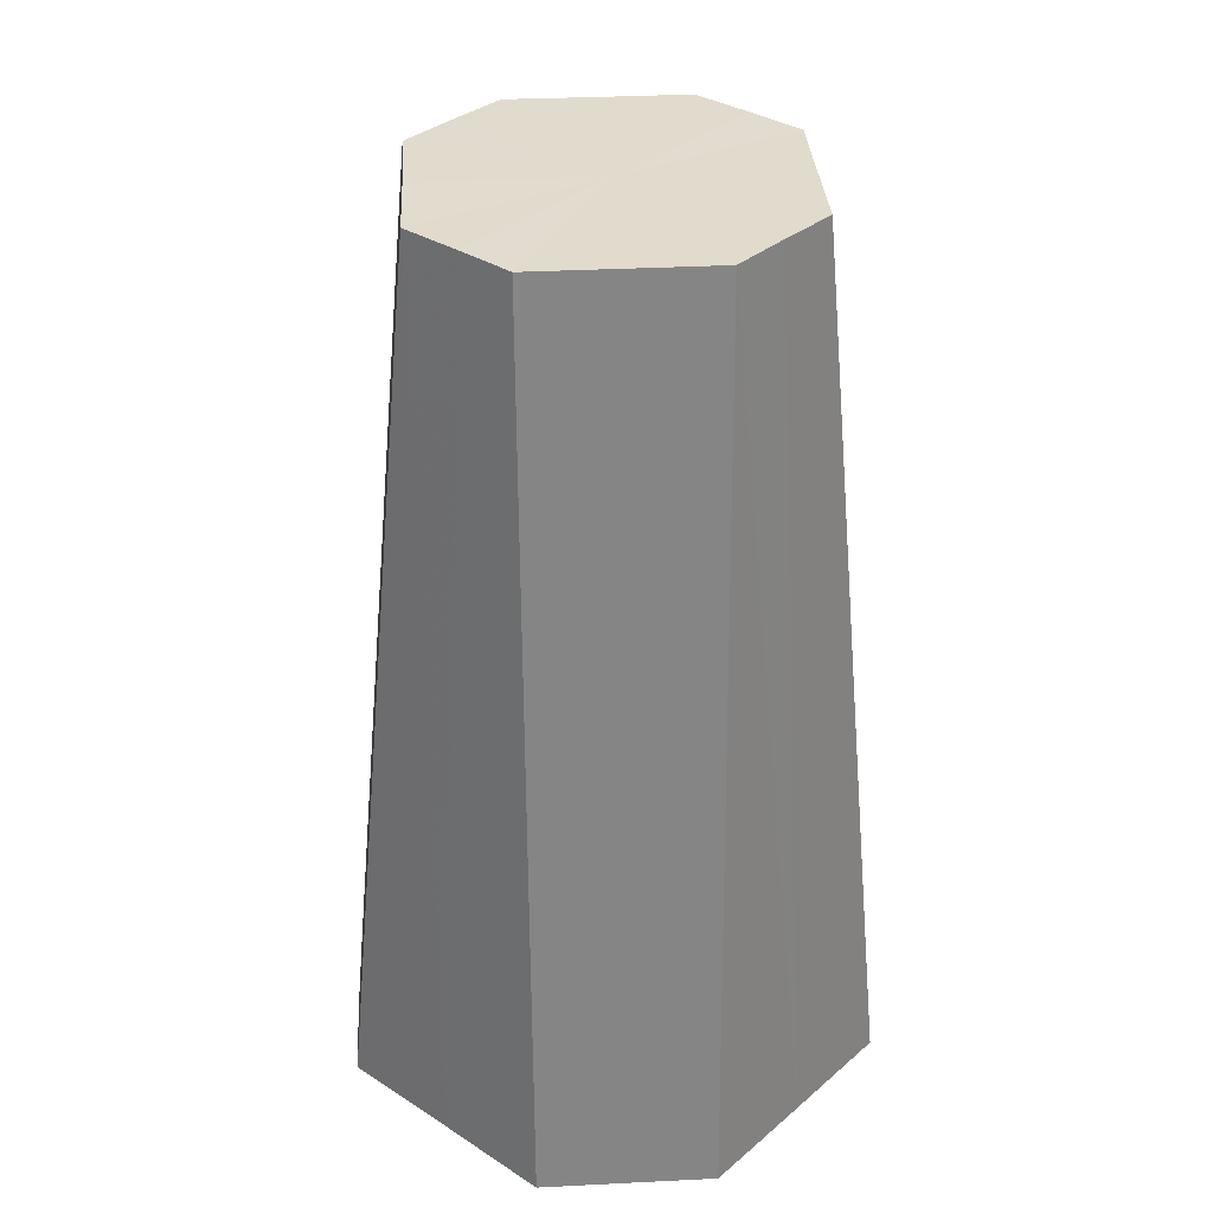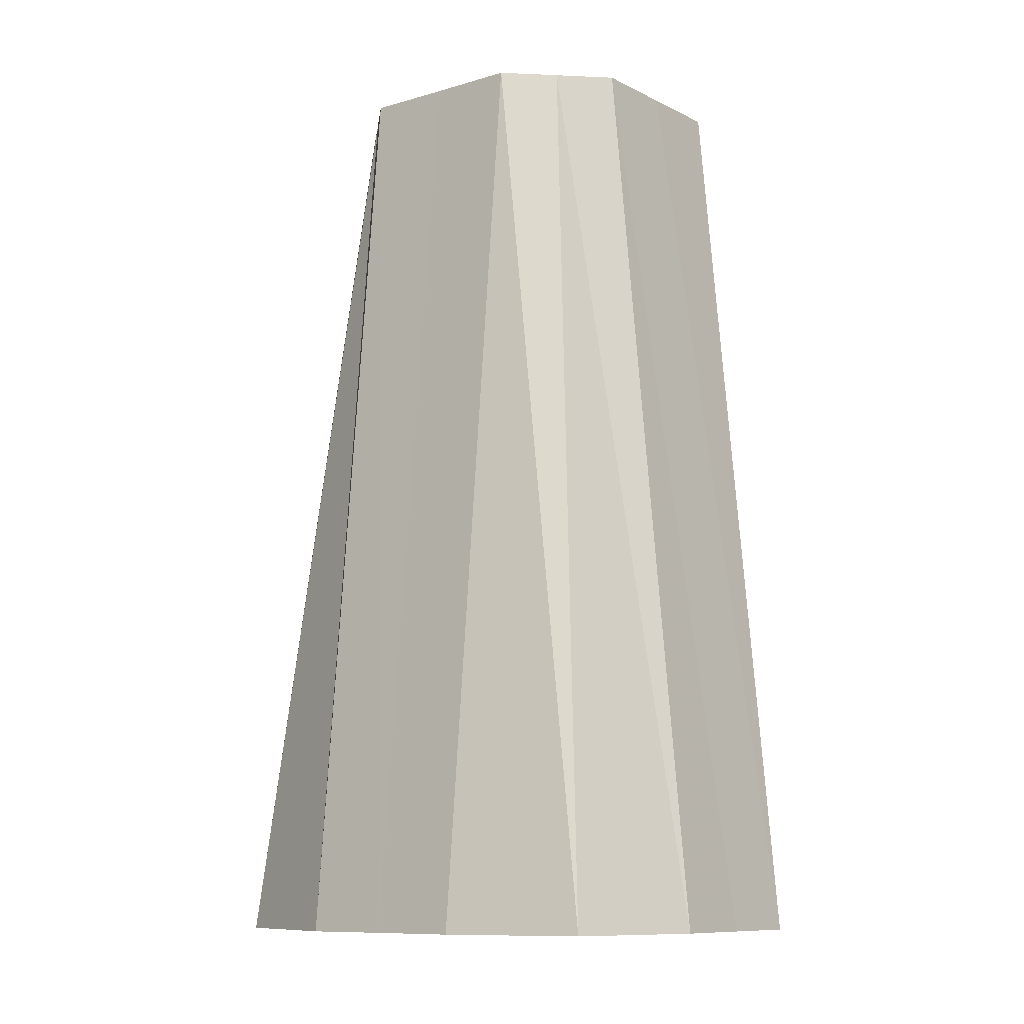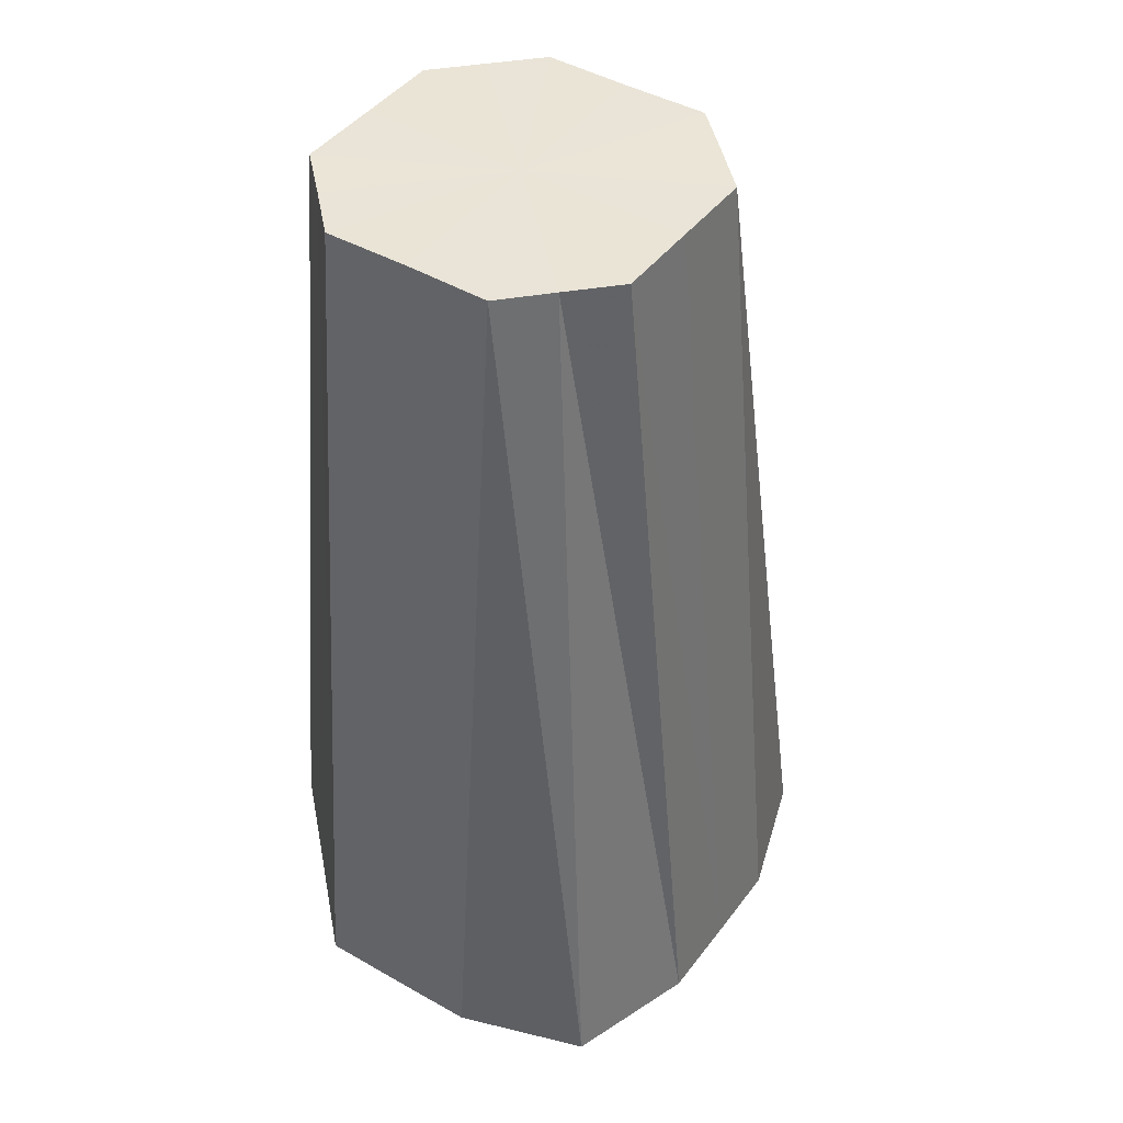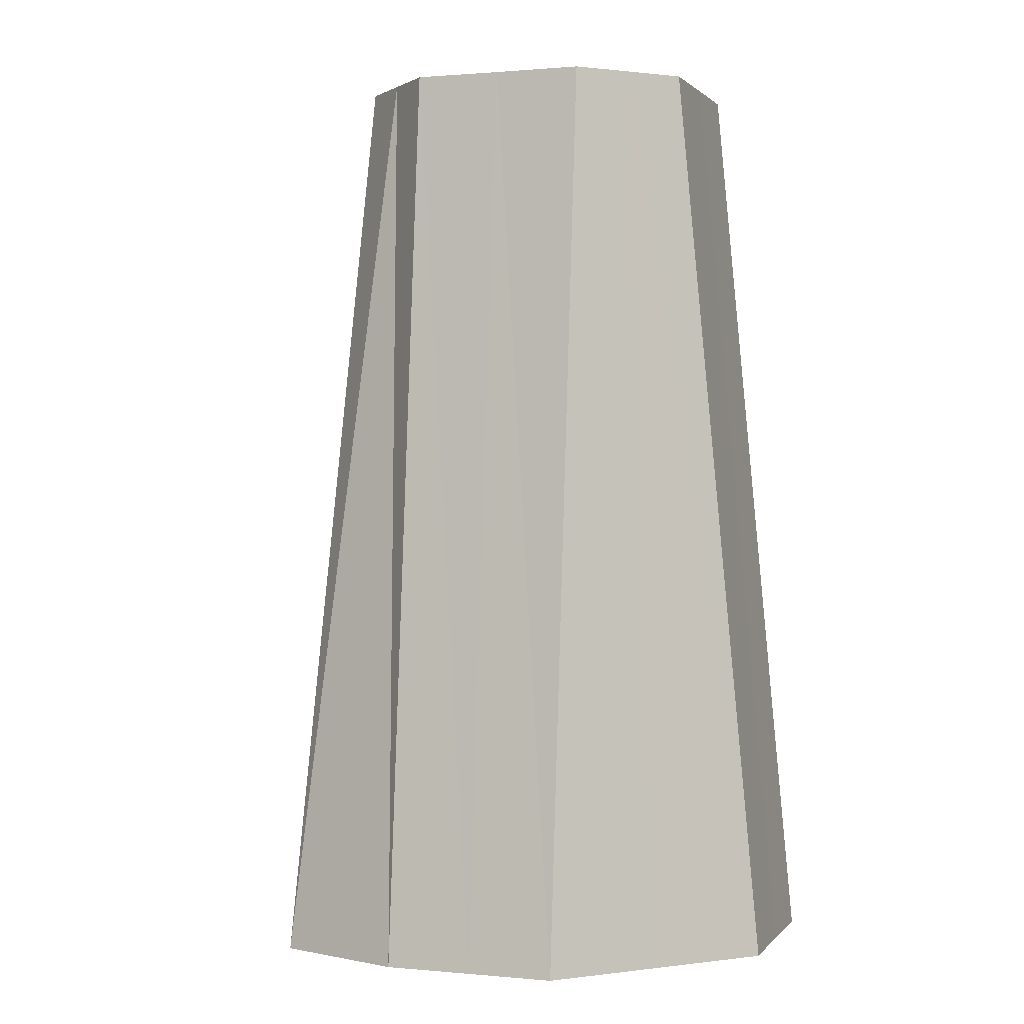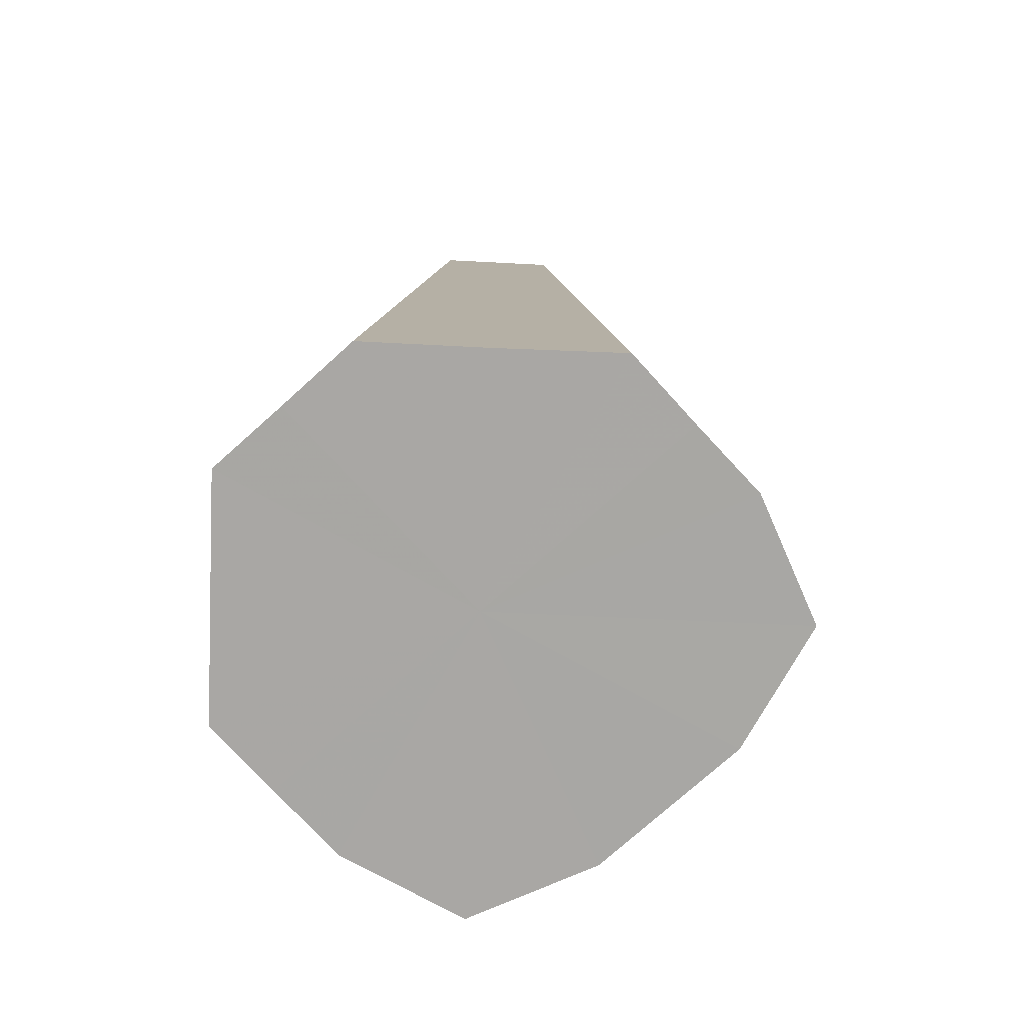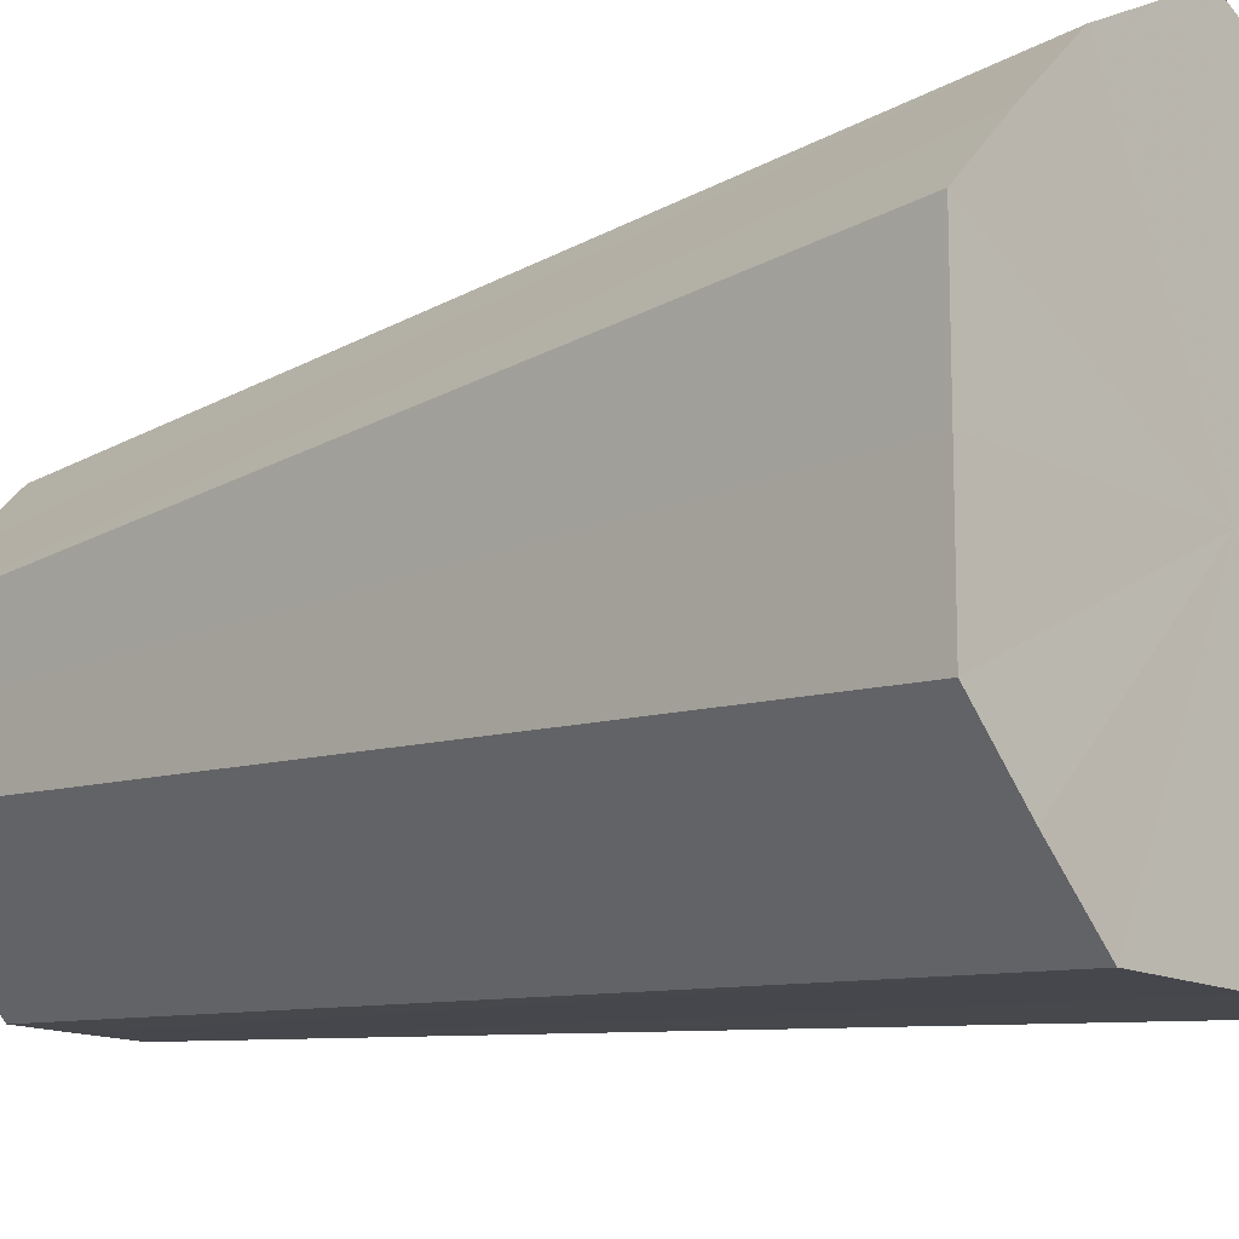
<metadata>
{"format":"obj","ext":"obj","renderer":"f3d","projection":"perspective","resolution":1024,"background":"white","views":[{"elev":33.9,"azim":41.2,"up":"+Z"},{"elev":-9.7,"azim":-96.9,"up":"+Z"},{"elev":43.6,"azim":169.1,"up":"+Z"},{"elev":1.1,"azim":-25.9,"up":"+Z"},{"elev":-74.7,"azim":87.2,"up":"+Z"},{"elev":-13.7,"azim":131.8,"up":"+Y"}]}
</metadata>
<code>
o 9832
v 2244 1853 7.28
v 2244 1853 7.28
v 2244 1853 7.43
v 2244 1853 7.28
v 2244 1853 7.43
v 2244 1853 7.28
v 2244 1853 7.43
v 2244 1853 7.28
v 2244 1853 7.43
v 2244 1853 7.28
v 2244 1853 7.43
v 2244 1853 7.28
v 2244 1853 7.43
v 2244 1853 7.28
v 2244 1853 7.43
v 2244 1853 7.28
v 2244 1853 7.43
v 2244 1853 7.28
v 2244 1853 7.43
v 2244 1853 7.28
v 2244 1853 7.43
v 2244 1853 7.28
v 2244 1853 7.43
v 2244 1853 7.28
v 2244 1853 7.43
v 2244 1853 7.28
v 2244 1853 7.43
v 2244 1853 7.28
v 2244 1853 7.43
v 2244 1853 7.28
v 2244 1853 7.43
v 2244 1853 7.43
v 2244 1853 7.28
v 2244 1853 7.43
v 2244 1853 7.43
v 2244 1853 7.28
v 2244 1853 7.43
v 2244 1853 7.28
v 2244 1853 7.43
v 2244 1853 7.28
v 2244 1853 7.43
v 2244 1853 7.28
v 2244 1853 7.43
v 2244 1853 7.28
v 2244 1853 7.43
v 2244 1853 7.28
v 2244 1853 7.43
v 2244 1853 7.28
v 2244 1853 7.43
v 2244 1853 7.28
v 2244 1853 7.43
v 2244 1853 7.28
v 2244 1853 7.43
v 2244 1853 7.28
v 2244 1853 7.43
v 2244 1853 7.28
v 2244 1853 7.43
v 2244 1853 7.28
v 2244 1853 7.43
v 2244 1853 7.28
v 2244 1853 7.43
v 2244 1853 7.28
v 2244 1853 7.43
v 2244 1853 7.28
v 2244 1853 7.28
v 2244 1853 7.28
v 2244 1853 7.28
v 2244 1853 7.28
v 2244 1853 7.28
v 2244 1853 7.28
v 2244 1853 7.28
v 2244 1853 7.28
v 2244 1853 7.28
v 2244 1853 7.28
v 2244 1853 7.28
v 2244 1853 7.28
v 2244 1853 7.28
v 2244 1853 7.28
v 2244 1853 7.28
v 2244 1853 7.28
v 2244 1853 7.28
v 2244 1853 7.43
v 2244 1853 7.43
v 2244 1853 7.43
v 2244 1853 7.43
v 2244 1853 7.43
v 2244 1853 7.43
v 2244 1853 7.43
v 2244 1853 7.43
v 2244 1853 7.43
v 2244 1853 7.43
v 2244 1853 7.43
v 2244 1853 7.43
v 2244 1853 7.43
v 2244 1853 7.43
v 2244 1853 7.43
v 2244 1853 7.43
v 2244 1853 7.43
f 1 2 3
f 2 4 5
f 6 1 7
f 4 8 9
f 10 6 11
f 8 12 13
f 14 10 15
f 12 16 17
f 18 14 19
f 16 20 21
f 22 18 23
f 20 24 25
f 26 22 27
f 24 28 29
f 30 26 31
f 28 30 32
f 33 34 35
f 36 37 34
f 38 35 39
f 40 41 37
f 42 43 41
f 44 39 45
f 46 47 43
f 48 49 47
f 50 45 51
f 52 53 49
f 54 55 53
f 56 51 57
f 58 59 55
f 60 61 59
f 62 57 63
f 64 63 61
f 65 66 67
f 67 66 68
f 69 66 65
f 68 66 70
f 71 66 69
f 70 66 72
f 73 66 71
f 72 66 74
f 75 66 73
f 74 66 76
f 77 66 75
f 76 66 78
f 79 66 77
f 78 66 80
f 81 66 79
f 80 66 81
f 82 83 84
f 83 85 84
f 86 82 84
f 85 87 84
f 88 86 84
f 87 89 84
f 90 88 84
f 89 91 84
f 92 90 84
f 91 93 84
f 94 92 84
f 93 95 84
f 96 94 84
f 95 97 84
f 98 96 84
f 97 98 84

</code>
